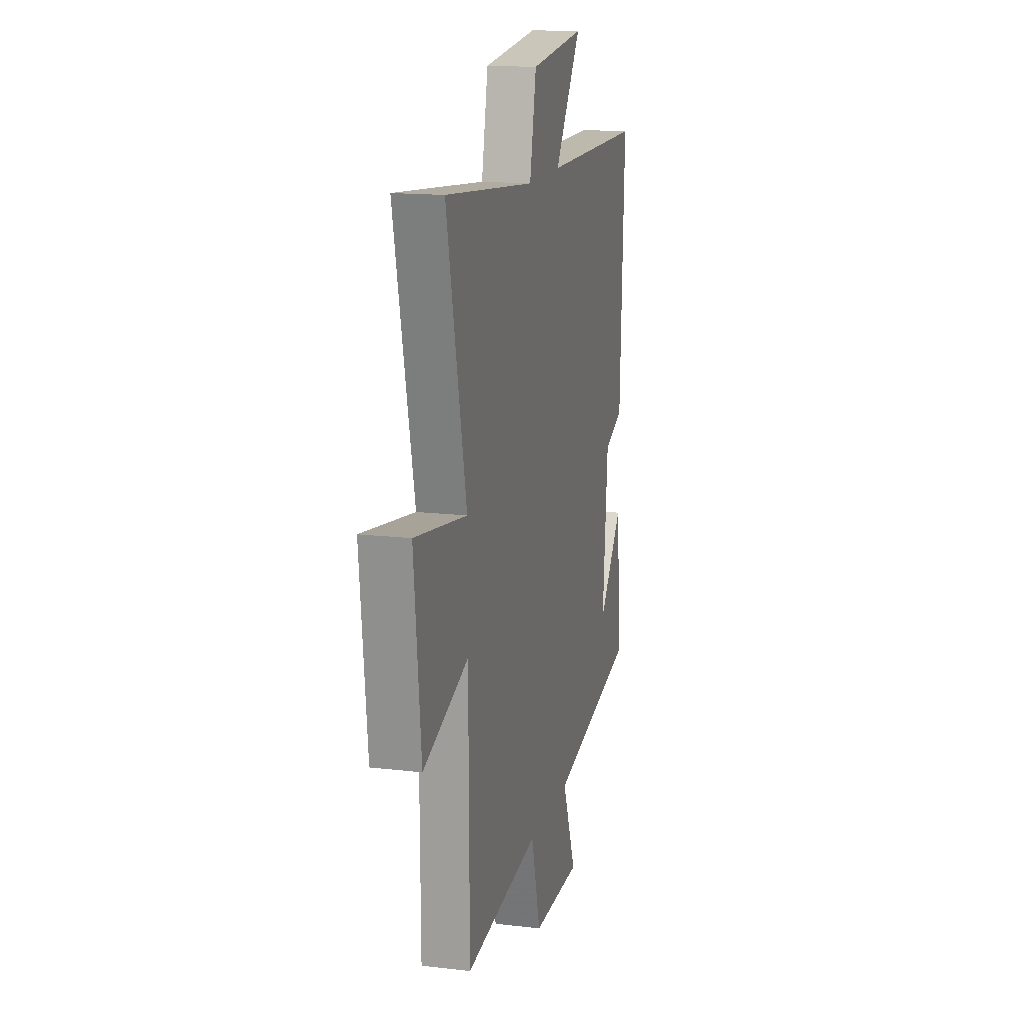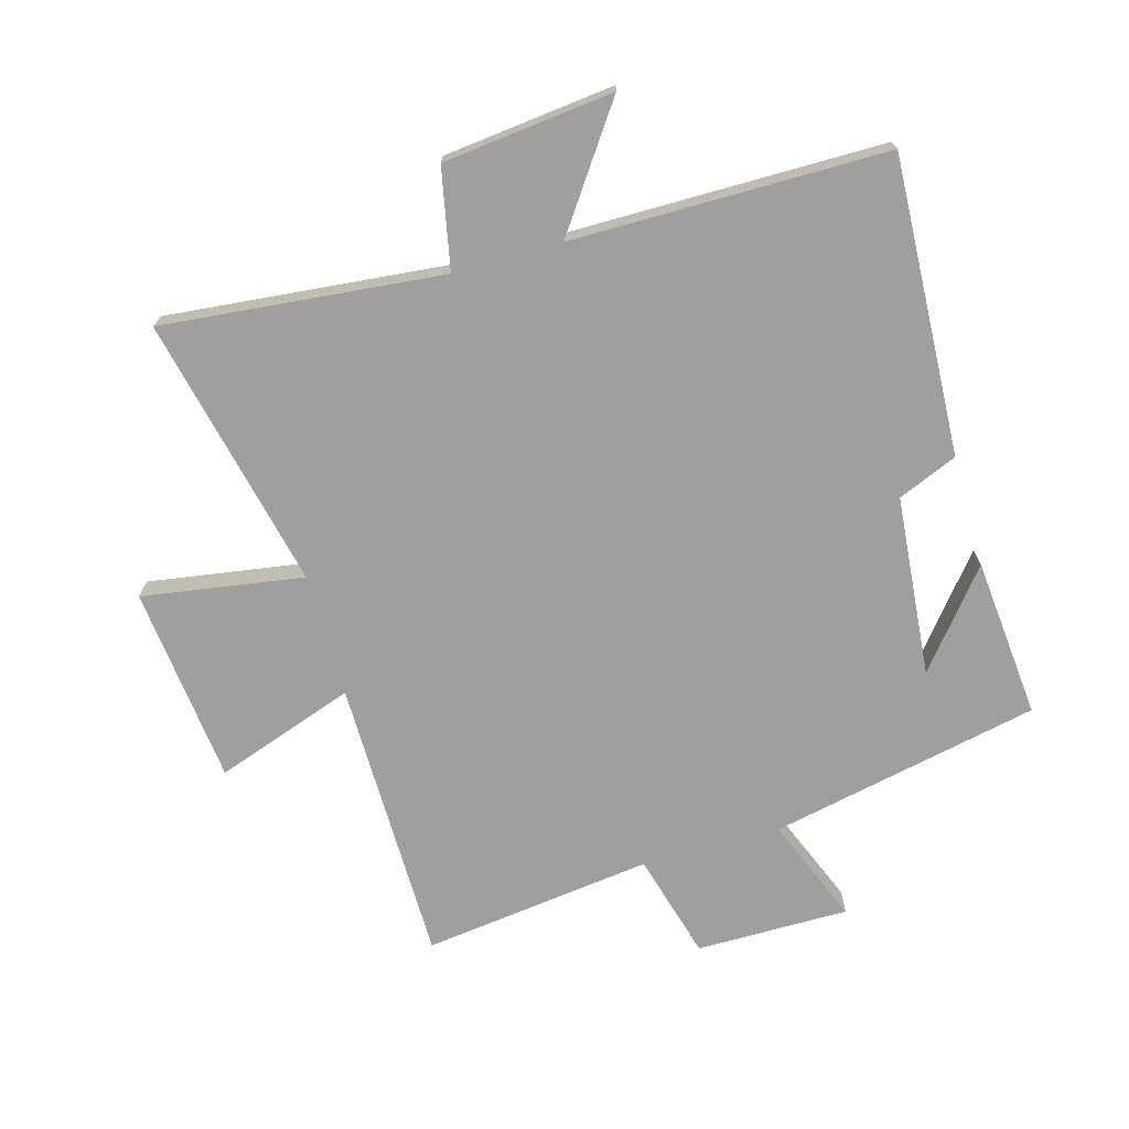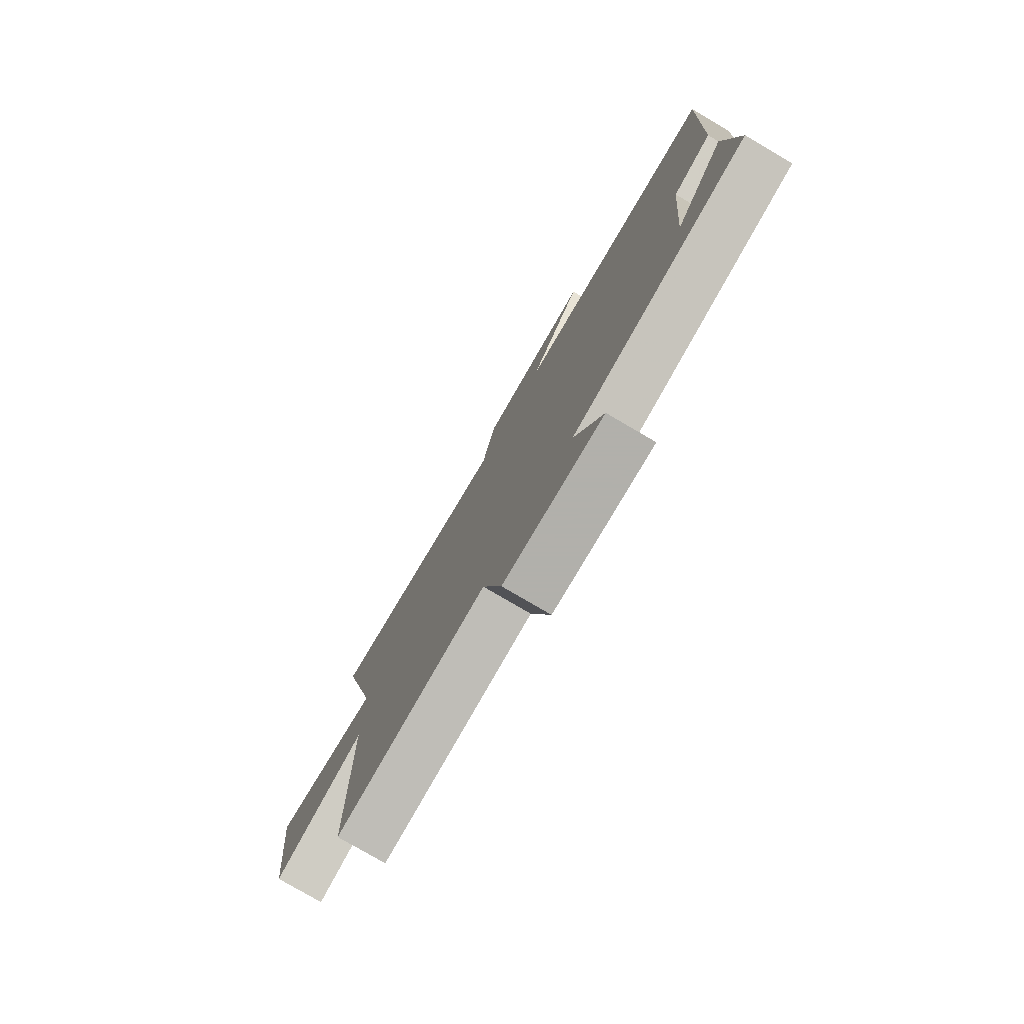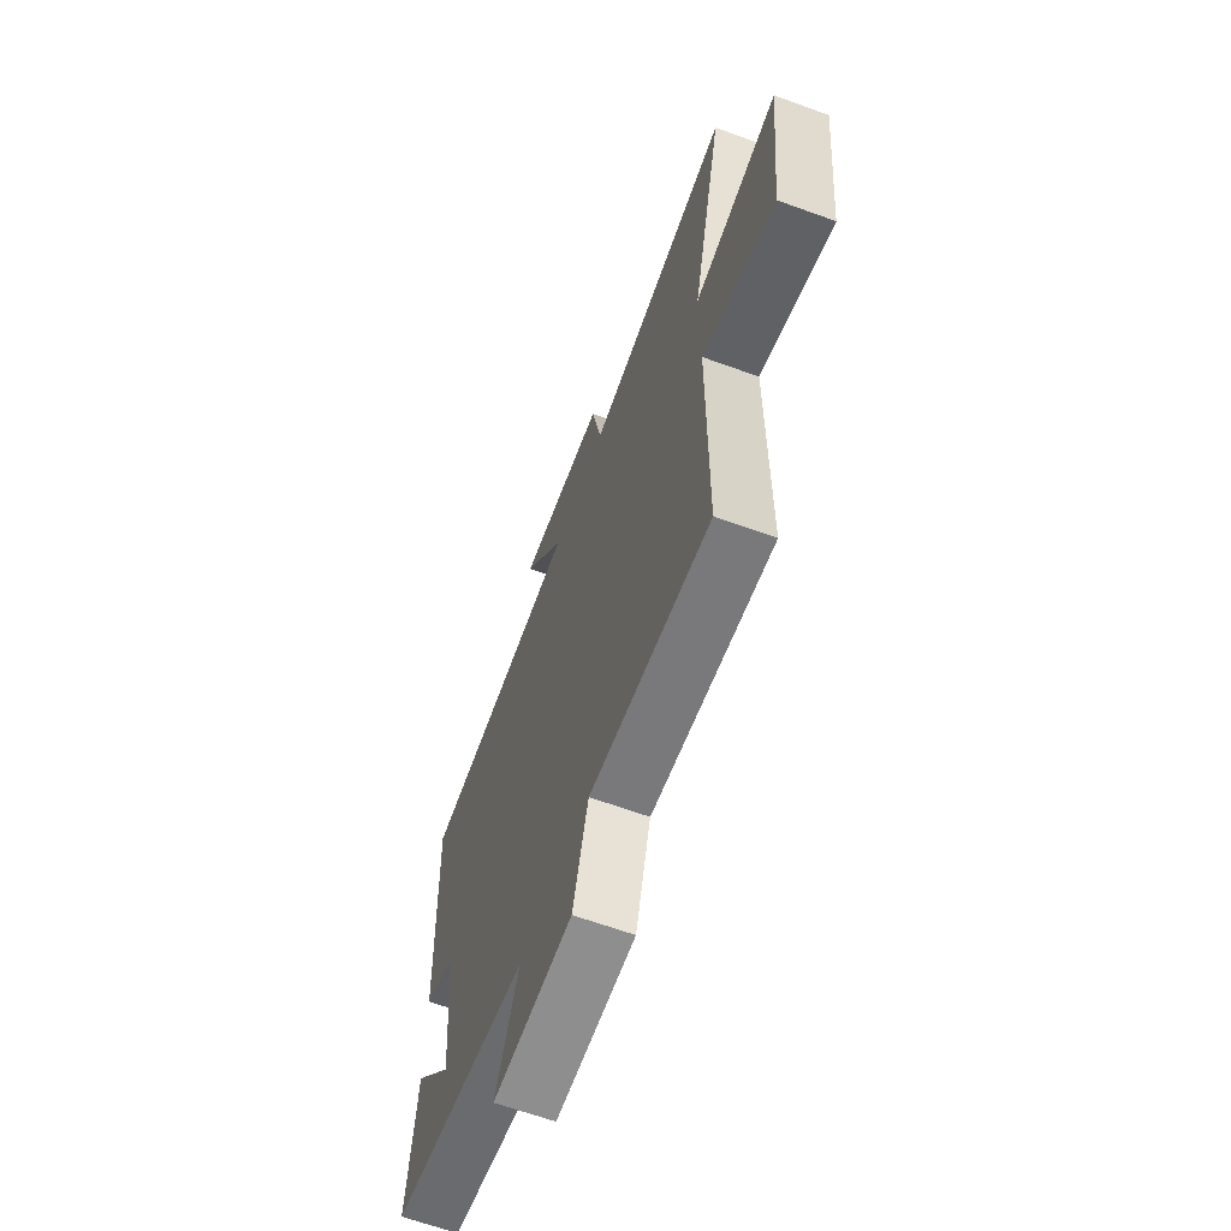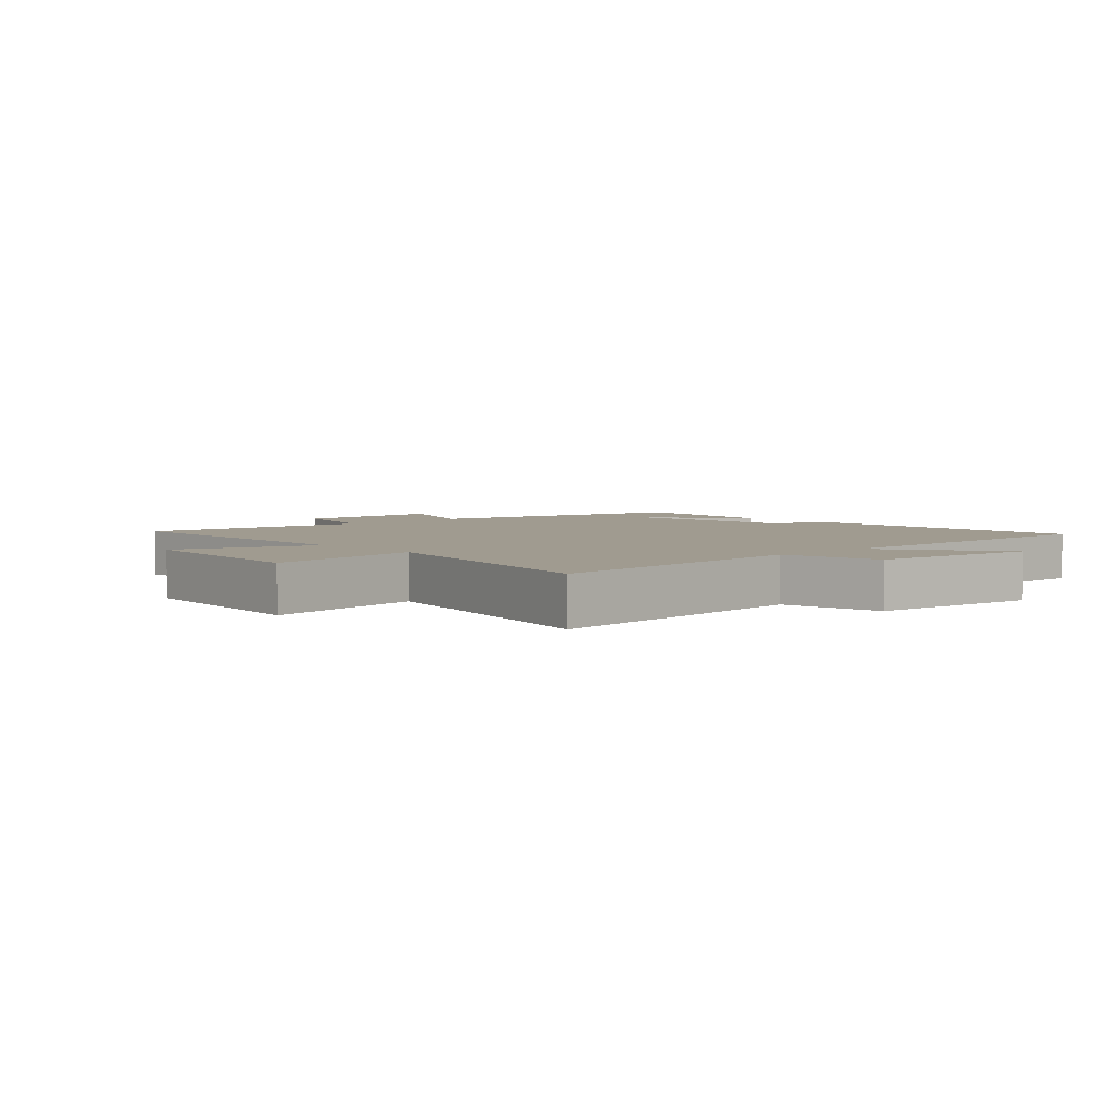
<metadata>
{"format":"obj","ext":"obj","renderer":"f3d","projection":"perspective","resolution":1024,"background":"white","views":[{"elev":15.3,"azim":-76.0,"up":"+Z"},{"elev":-71.4,"azim":15.8,"up":"+Y"},{"elev":-78.5,"azim":59.6,"up":"+Z"},{"elev":-65.0,"azim":-110.1,"up":"+Z"},{"elev":4.2,"azim":-42.8,"up":"+Y"}]}
</metadata>
<code>
v -0.497 0.07 -0.547
v -0.5 0.07 -0.089
v -0.723 0.07 -0.167
v -0.757 0.07 0.149
v -0.5 0.07 0.109
v -0.598 0.07 0.544
v -0.151 0.07 0.5
v -0.119 0.07 0.659
v 0.153 0.07 0.689
v 0.021 0.07 0.5
v 0.522 0.07 0.499
v 0.5 0.07 0.025
v 0.405 0.07 -0.015
v 0.379 0.07 -0.303
v 0.5 0.07 -0.153
v 0.524 0.07 -0.409
v 0.093 0.07 -0.5
v 0.162 0.07 -0.67
v -0.082 0.07 -0.67
v -0.129 0.07 -0.5
v -0.497 0 -0.547
v -0.5 0 -0.089
v -0.723 0 -0.167
v -0.757 0 0.149
v -0.5 0 0.109
v -0.598 0 0.544
v -0.151 0 0.5
v -0.119 0 0.659
v 0.153 0 0.689
v 0.021 0 0.5
v 0.522 0 0.499
v 0.5 0 0.025
v 0.405 0 -0.015
v 0.379 0 -0.303
v 0.5 0 -0.153
v 0.524 0 -0.409
v 0.093 0 -0.5
v 0.162 0 -0.67
v -0.082 0 -0.67
v -0.129 0 -0.5
f 17 18 19 20
f 16 17 20
f 16 20 1 2
f 14 15 16
f 14 16 2
f 13 14 2
f 12 13 2
f 11 12 2
f 10 11 2
f 7 8 9 10
f 7 10 2 3
f 5 6 7
f 5 7 3
f 3 4 5
f 40 39 38 37
f 40 37 36
f 22 21 40 36
f 36 35 34
f 22 36 34
f 22 34 33
f 22 33 32
f 22 32 31
f 22 31 30
f 30 29 28 27
f 23 22 30 27
f 27 26 25
f 23 27 25
f 25 24 23
f 1 21 22 2
f 2 22 23 3
f 3 23 24 4
f 4 24 25 5
f 5 25 26 6
f 6 26 27 7
f 7 27 28 8
f 8 28 29 9
f 9 29 30 10
f 10 30 31 11
f 11 31 32 12
f 12 32 33 13
f 13 33 34 14
f 14 34 35 15
f 15 35 36 16
f 16 36 37 17
f 17 37 38 18
f 18 38 39 19
f 19 39 40 20
f 20 40 21 1

</code>
